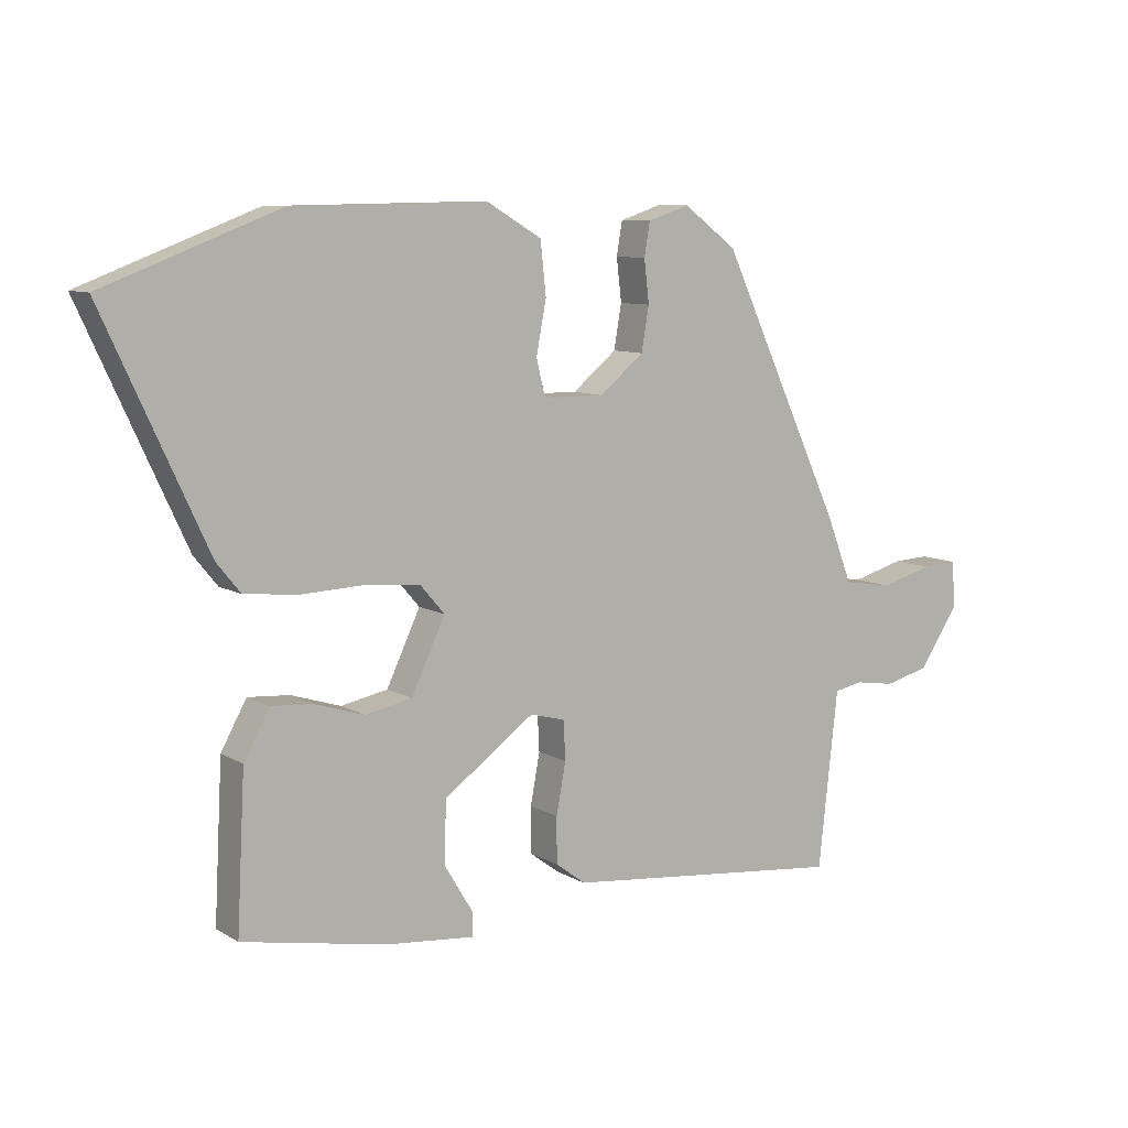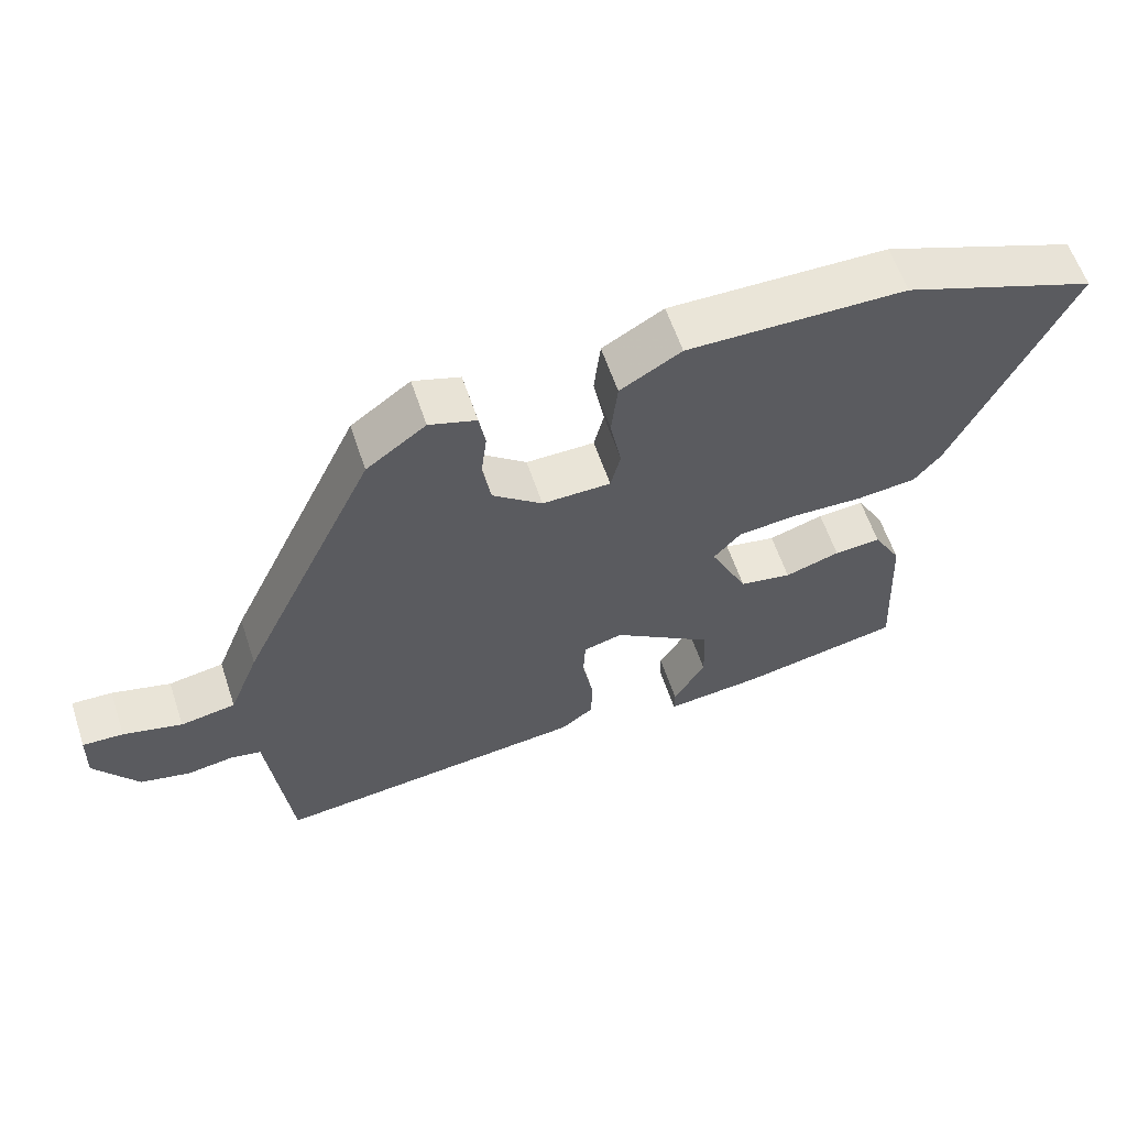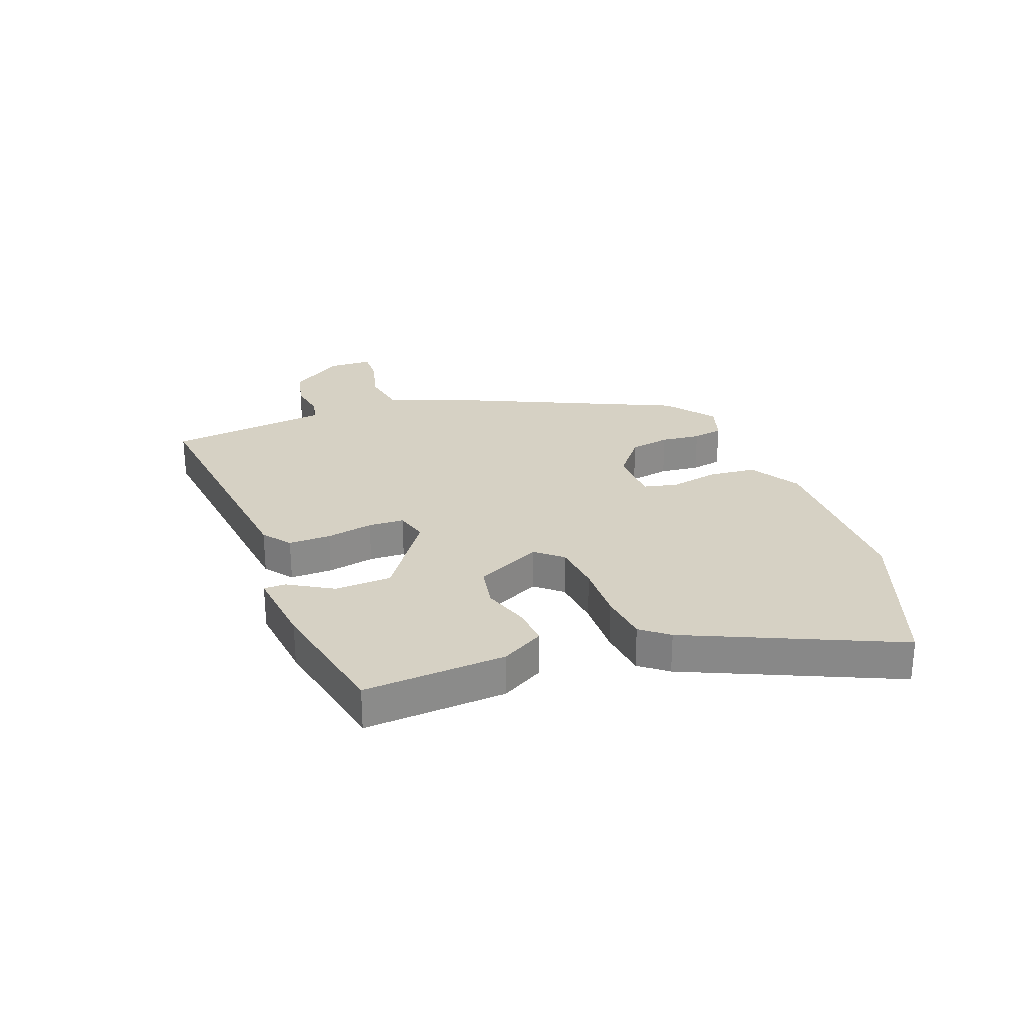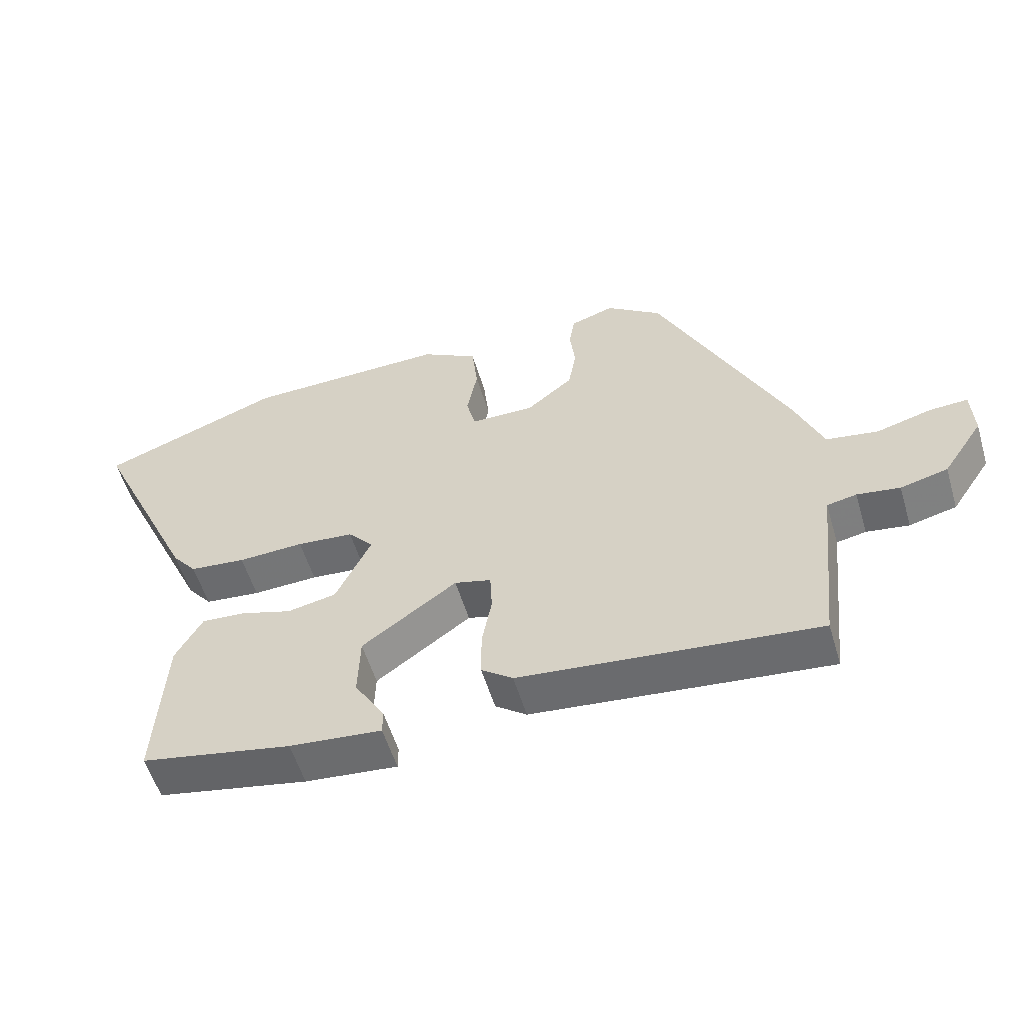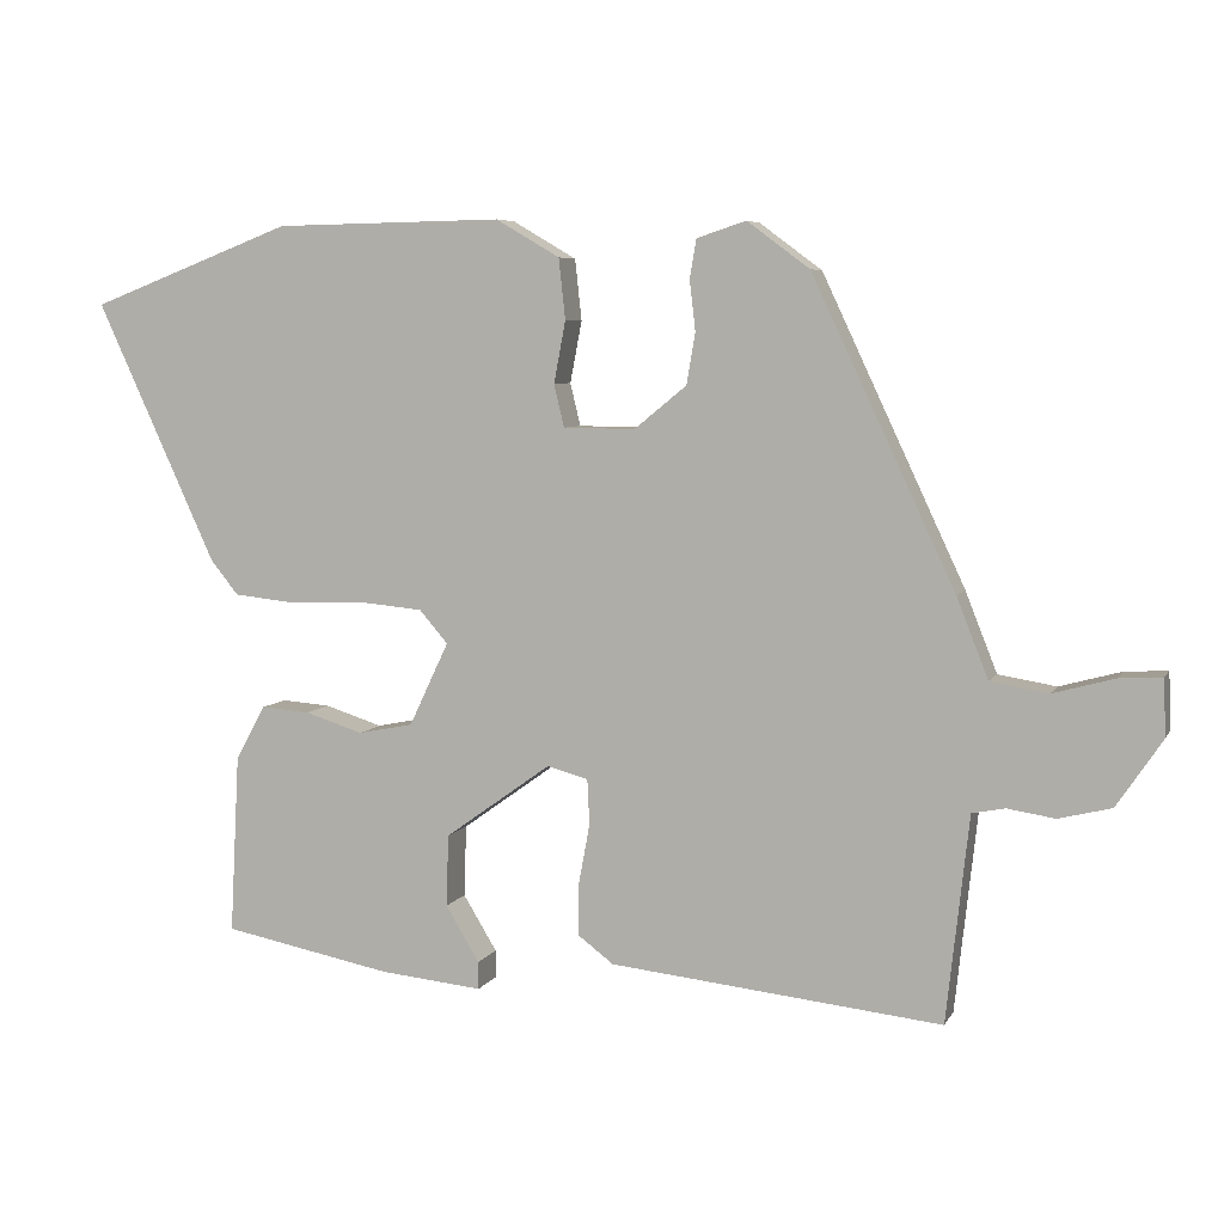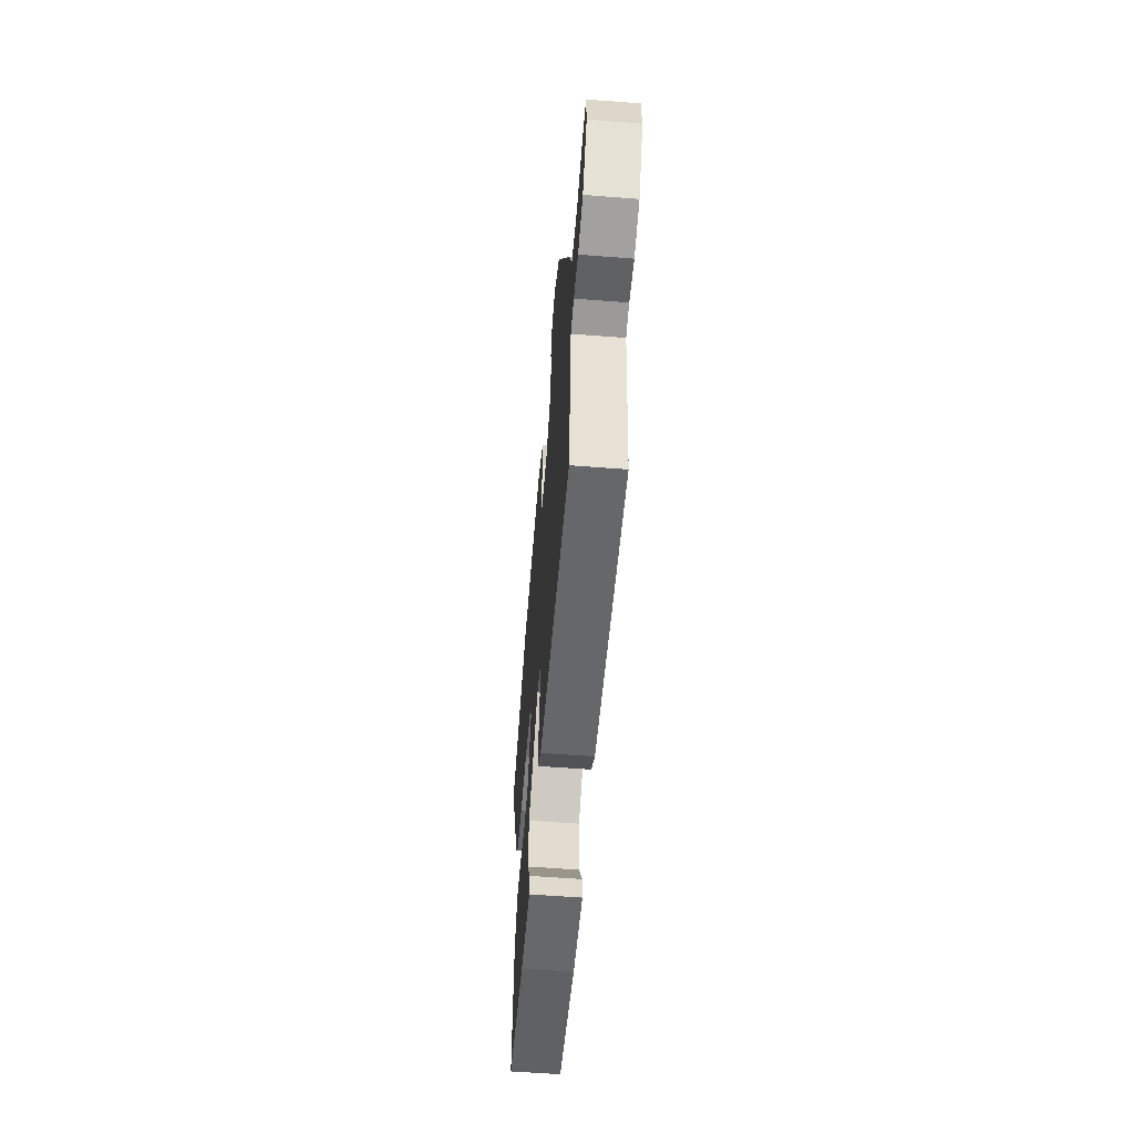
<metadata>
{"format":"obj","ext":"obj","renderer":"f3d","projection":"perspective","resolution":1024,"background":"white","views":[{"elev":8.9,"azim":-33.7,"up":"+Z"},{"elev":60.4,"azim":161.5,"up":"+Z"},{"elev":26.7,"azim":-111.2,"up":"+Y"},{"elev":-55.9,"azim":16.7,"up":"+Z"},{"elev":6.1,"azim":17.3,"up":"+Z"},{"elev":-58.1,"azim":85.4,"up":"+Z"}]}
</metadata>
<code>
v 0.335 0.07 0.472
v 0.53 0.07 0.056
v 0.573 0.07 -0.053
v 0.652 0.07 -0.066
v 0.736 0.07 -0.043
v 0.794 0.07 -0.04
v 0.797 0.07 -0.117
v 0.735 0.07 -0.209
v 0.663 0.07 -0.227
v 0.598 0.07 -0.217
v 0.553 0.07 -0.226
v 0.545 0.07 -0.299
v 0.522 0.07 -0.508
v 0.069 0.07 -0.46
v 0.021 0.07 -0.424
v 0.021 0.07 -0.351
v 0.036 0.07 -0.27
v 0.033 0.07 -0.208
v -0.023 0.07 -0.193
v -0.168 0.07 -0.297
v -0.171 0.07 -0.395
v -0.125 0.07 -0.471
v -0.125 0.07 -0.509
v -0.266 0.07 -0.495
v -0.497 0.07 -0.45
v -0.484 0.07 -0.204
v -0.443 0.07 -0.13
v -0.376 0.07 -0.135
v -0.297 0.07 -0.16
v -0.222 0.07 -0.145
v -0.168 0.07 -0.031
v -0.207 0.07 0.014
v -0.294 0.07 0.022
v -0.395 0.07 0.018
v -0.481 0.07 0.027
v -0.519 0.07 0.074
v -0.683 0.07 0.43
v -0.405 0.07 0.536
v -0.093 0.07 0.541
v -0.006 0.07 0.49
v 0.003 0.07 0.407
v -0.013 0.07 0.323
v 0.001 0.07 0.265
v 0.099 0.07 0.264
v 0.17 0.07 0.322
v 0.182 0.07 0.392
v 0.174 0.07 0.46
v 0.183 0.07 0.513
v 0.25 0.07 0.535
v 0.335 0 0.472
v 0.53 0 0.056
v 0.573 0 -0.053
v 0.652 0 -0.066
v 0.736 0 -0.043
v 0.794 0 -0.04
v 0.797 0 -0.117
v 0.735 0 -0.209
v 0.663 0 -0.227
v 0.598 0 -0.217
v 0.553 0 -0.226
v 0.545 0 -0.299
v 0.522 0 -0.508
v 0.069 0 -0.46
v 0.021 0 -0.424
v 0.021 0 -0.351
v 0.036 0 -0.27
v 0.033 0 -0.208
v -0.023 0 -0.193
v -0.168 0 -0.297
v -0.171 0 -0.395
v -0.125 0 -0.471
v -0.125 0 -0.509
v -0.266 0 -0.495
v -0.497 0 -0.45
v -0.484 0 -0.204
v -0.443 0 -0.13
v -0.376 0 -0.135
v -0.297 0 -0.16
v -0.222 0 -0.145
v -0.168 0 -0.031
v -0.207 0 0.014
v -0.294 0 0.022
v -0.395 0 0.018
v -0.481 0 0.027
v -0.519 0 0.074
v -0.683 0 0.43
v -0.405 0 0.536
v -0.093 0 0.541
v -0.006 0 0.49
v 0.003 0 0.407
v -0.013 0 0.323
v 0.001 0 0.265
v 0.099 0 0.264
v 0.17 0 0.322
v 0.182 0 0.392
v 0.174 0 0.46
v 0.183 0 0.513
v 0.25 0 0.535
f 46 47 48 49
f 45 46 49 1
f 39 40 41 42
f 39 42 43
f 38 39 43
f 37 38 43
f 36 37 43
f 33 34 35 36
f 32 33 36 43
f 31 32 43 44
f 26 27 28 29
f 26 29 30
f 25 26 30
f 24 25 30
f 21 22 23 24
f 20 21 24 30
f 19 20 30 31
f 14 15 16 17
f 14 17 18
f 11 12 13 14
f 11 14 18
f 10 11 18 19
f 8 9 10
f 4 5 6 7
f 3 4 7 8
f 45 1 2 3
f 19 31 44 45
f 10 19 45
f 3 8 10 45
f 98 97 96 95
f 50 98 95 94
f 91 90 89 88
f 92 91 88
f 92 88 87
f 92 87 86
f 92 86 85
f 85 84 83 82
f 92 85 82 81
f 93 92 81 80
f 78 77 76 75
f 79 78 75
f 79 75 74
f 79 74 73
f 73 72 71 70
f 79 73 70 69
f 80 79 69 68
f 66 65 64 63
f 67 66 63
f 63 62 61 60
f 67 63 60
f 68 67 60 59
f 59 58 57
f 56 55 54 53
f 57 56 53 52
f 52 51 50 94
f 94 93 80 68
f 94 68 59
f 94 59 57 52
f 1 50 51 2
f 2 51 52 3
f 3 52 53 4
f 4 53 54 5
f 5 54 55 6
f 6 55 56 7
f 7 56 57 8
f 8 57 58 9
f 9 58 59 10
f 10 59 60 11
f 11 60 61 12
f 12 61 62 13
f 13 62 63 14
f 14 63 64 15
f 15 64 65 16
f 16 65 66 17
f 17 66 67 18
f 18 67 68 19
f 19 68 69 20
f 20 69 70 21
f 21 70 71 22
f 22 71 72 23
f 23 72 73 24
f 24 73 74 25
f 25 74 75 26
f 26 75 76 27
f 27 76 77 28
f 28 77 78 29
f 29 78 79 30
f 30 79 80 31
f 31 80 81 32
f 32 81 82 33
f 33 82 83 34
f 34 83 84 35
f 35 84 85 36
f 36 85 86 37
f 37 86 87 38
f 38 87 88 39
f 39 88 89 40
f 40 89 90 41
f 41 90 91 42
f 42 91 92 43
f 43 92 93 44
f 44 93 94 45
f 45 94 95 46
f 46 95 96 47
f 47 96 97 48
f 48 97 98 49
f 49 98 50 1

</code>
